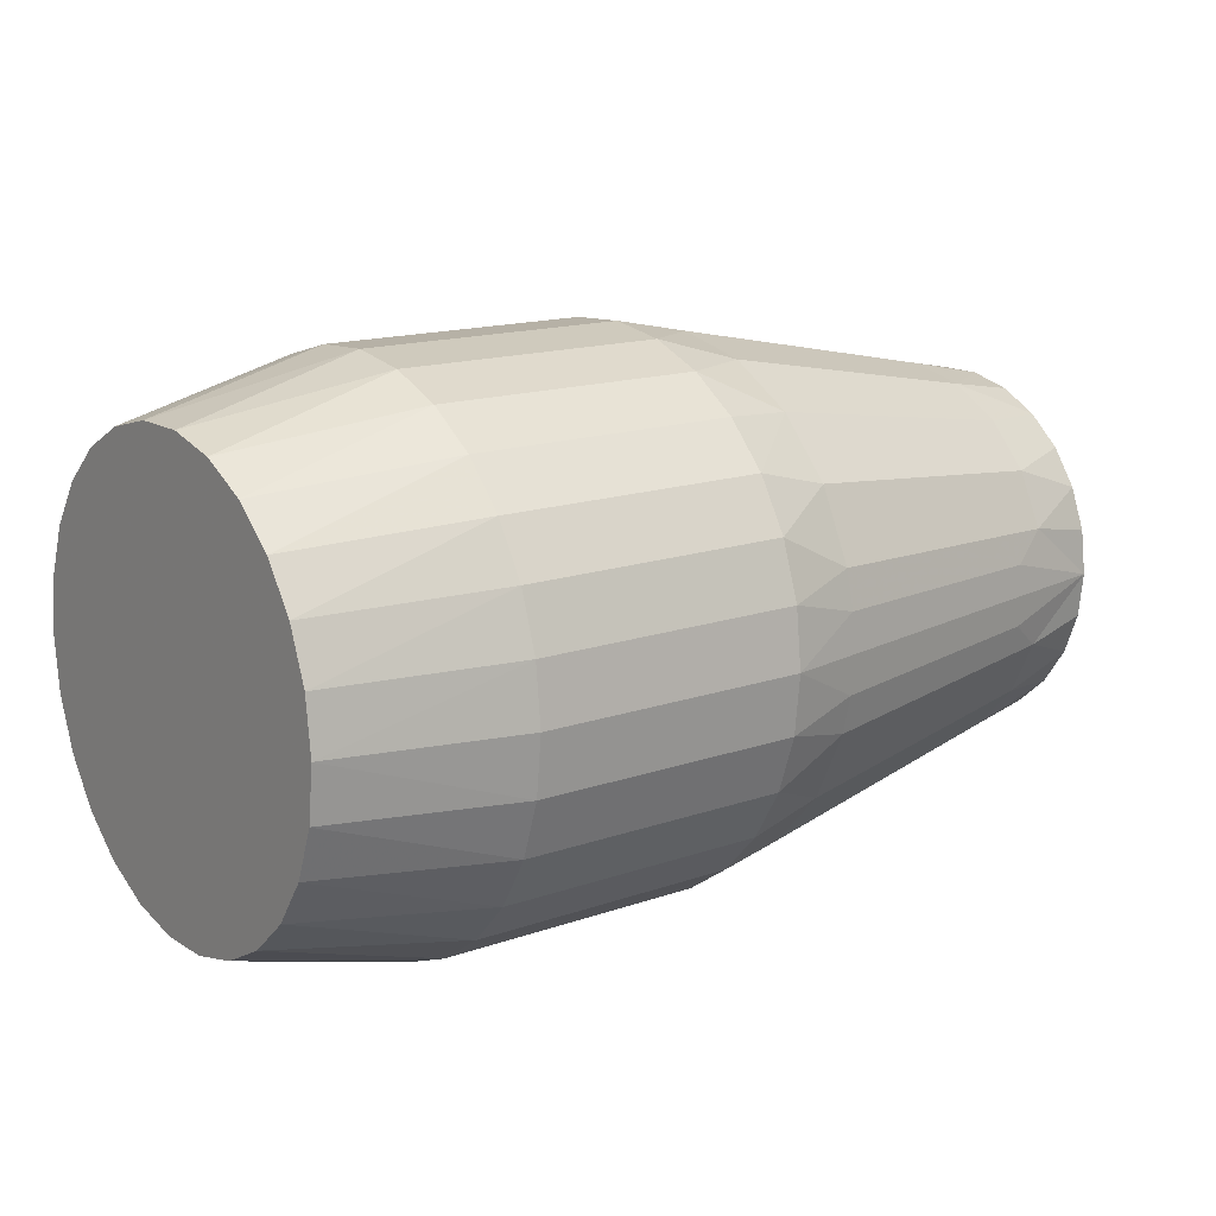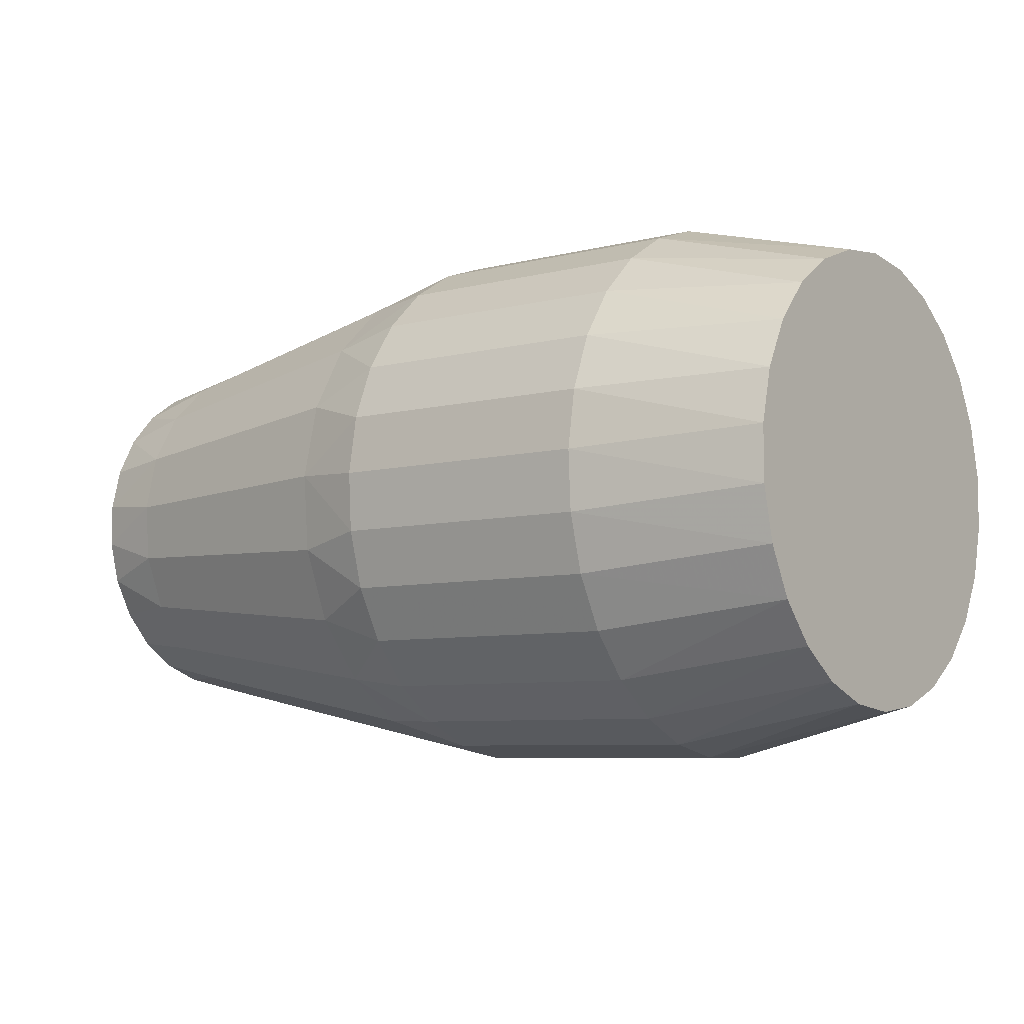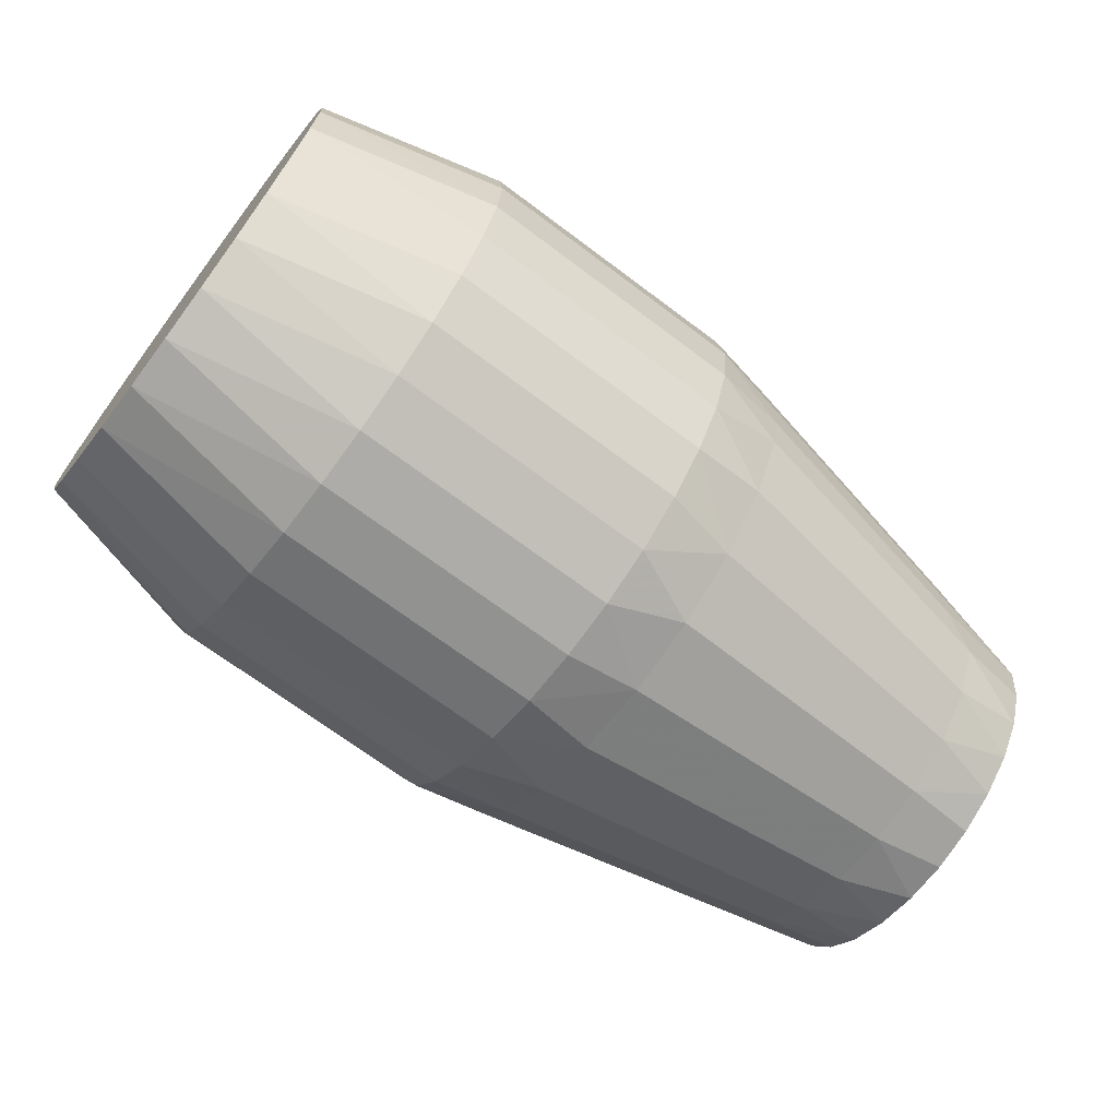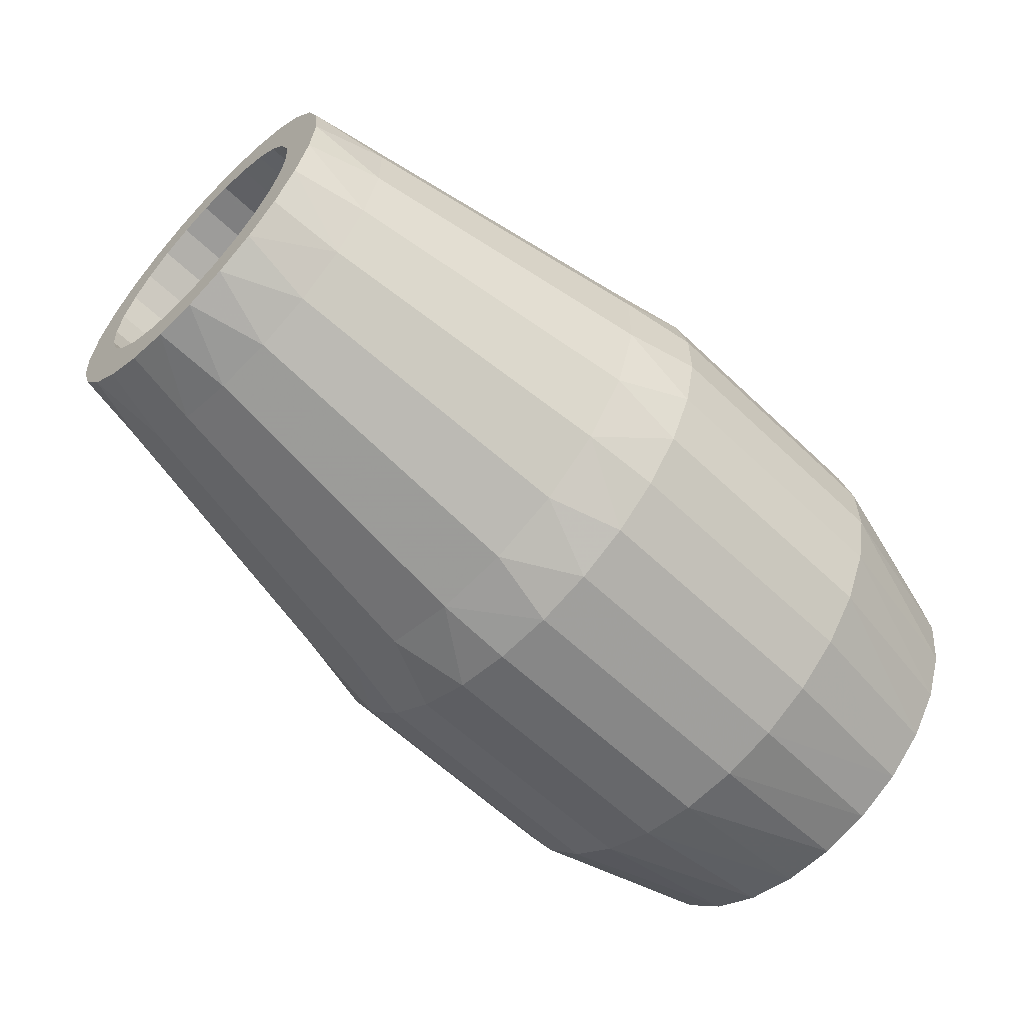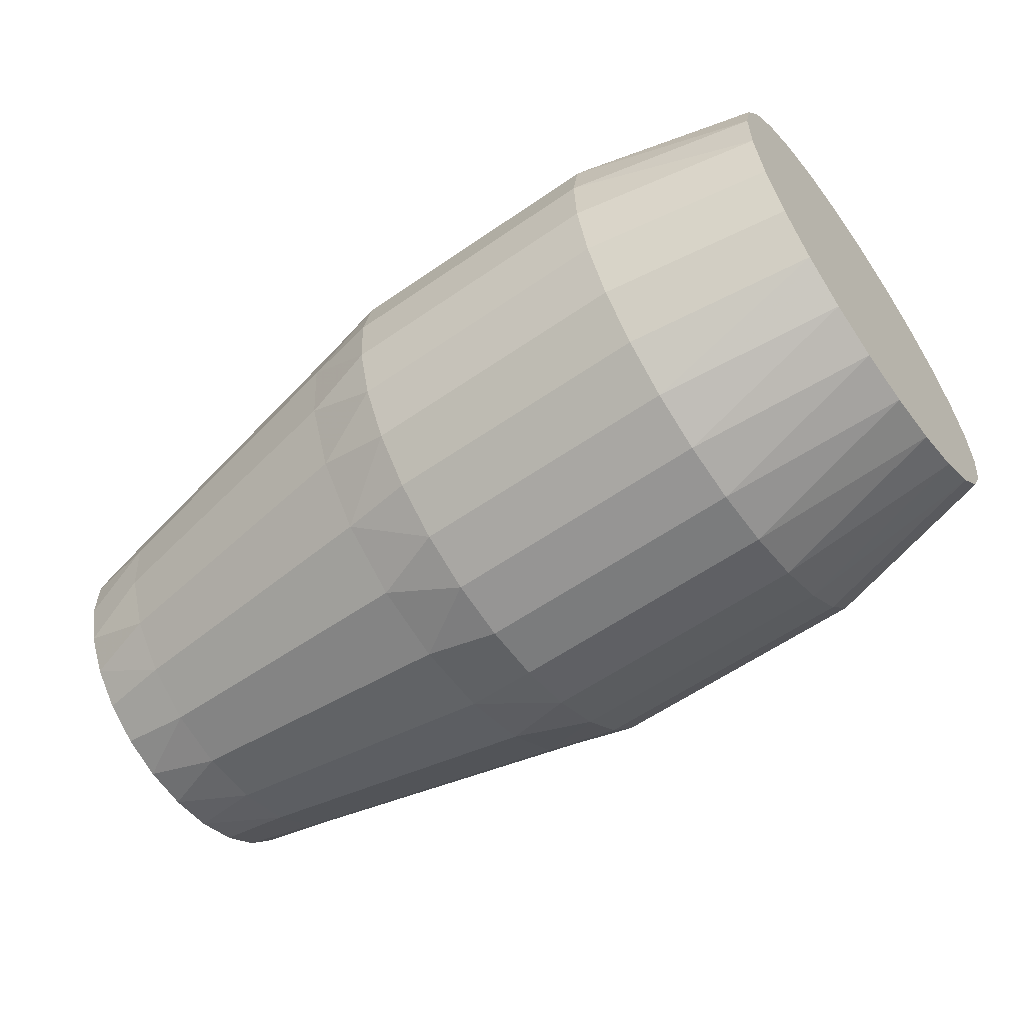
<metadata>
{"format":"obj","ext":"obj","renderer":"f3d","projection":"perspective","resolution":1024,"background":"white","views":[{"elev":14.9,"azim":-37.2,"up":"+Y"},{"elev":-6.8,"azim":-142.8,"up":"+Z"},{"elev":-69.0,"azim":-37.0,"up":"+Y"},{"elev":-59.9,"azim":135.6,"up":"+Y"},{"elev":-58.6,"azim":-144.4,"up":"+Z"}]}
</metadata>
<code>
o Body
v -35 -16.58 18.71
v -35 -5.983 24.27
v -35 -20.57 14.2
v -35 -11.62 22.14
v -35 -24.82 3.013
v -35 -23.38 8.865
v -35 0 25
v -35 5.983 24.27
v -35 -23.38 -8.865
v -35 -16.58 -18.71
v -35 -20.57 -14.2
v -35 11.62 22.14
v -35 23.38 8.865
v -35 16.58 18.71
v -35 20.57 14.2
v -35 -5.983 -24.27
v -35 -11.62 -22.14
v -35 24.82 3.013
v -35 24.82 -3.013
v -35 -24.82 -3.013
v -35 5.983 -24.27
v -35 0 -25
v -35 23.38 -8.865
v -35 20.57 -14.2
v -35 16.58 -18.71
v -35 11.62 -22.14
v -15 -20.63 -21.78
v -15 -15.47 -25.71
v -15 -24.83 -16.84
v -15 -27.87 -11.1
v -15 -29.6 -4.853
v -15 6.449 29.3
v -15 0 30
v -15 12.6 27.23
v -15 -29.96 1.624
v -15 18.16 23.88
v -15 -28.91 8.026
v -15 22.86 19.42
v -15 -26.51 14.05
v -15 26.51 14.05
v -15 -22.86 19.42
v -15 -18.16 23.88
v -15 28.91 8.026
v -15 -12.6 27.23
v -15 29.96 1.624
v -15 -6.449 29.3
v -15 29.6 -4.853
v -15 27.87 -11.1
v -15 24.83 -16.84
v -15 20.63 -21.78
v -15 15.47 -25.71
v -15 9.579 -28.43
v -15 3.244 -29.82
v -15 -3.244 -29.82
v -15 -9.579 -28.43
v 15 -29.6 -4.853
v 15 -27.87 -11.1
v 15 -29.96 1.624
v 15 6.449 29.3
v 15 0 30
v 15 -28.91 8.026
v 15 12.6 27.23
v 15 -26.51 14.05
v 15 18.16 23.88
v 15 -22.86 19.42
v 15 22.86 19.42
v 15 -18.16 23.88
v 15 -12.6 27.23
v 15 26.51 14.05
v 15 -6.449 29.3
v 15 28.91 8.026
v 15 29.96 1.624
v 15 29.6 -4.853
v 15 27.87 -11.1
v 15 24.83 -16.84
v 15 20.63 -21.78
v 15 15.47 -25.71
v 15 9.579 -28.43
v 15 3.244 -29.82
v 15 -3.244 -29.82
v 15 -9.579 -28.43
v 15 -15.47 -25.71
v 15 -20.63 -21.78
v 15 -24.83 -16.84
v 65 0 -20
v 56.67 -3.229 -21.42
v 56.67 3.229 -21.42
v 48.33 3.478 -23.07
v 48.33 -3.478 -23.07
v 23.33 -28.25 2.117
v 23.33 -27.62 -6.305
v 23.33 -24.54 -14.17
v 31.67 -26 -5.934
v 31.67 -23.09 -13.33
v 31.67 -18.14 -19.55
v 40 -21.65 -12.5
v 40 -17 -18.33
v 40 -10.85 -22.52
v 48.33 -15.87 -17.1
v 48.33 -10.12 -21.02
v 56.67 -9.401 -19.52
v 65 -9.294 -17.71
v 65 -4.786 -19.42
v 23.33 -26.37 10.35
v 31.67 -26.59 1.993
v 40 -24.37 -5.563
v 48.33 -20.21 -11.67
v 56.67 -14.74 -15.88
v 65 -13.26 -14.97
v 65 -16.46 -11.36
v 23.33 -22.15 17.67
v 31.67 -24.82 9.742
v 40 -24.93 1.868
v 48.33 -22.75 -5.192
v 56.67 -18.76 -10.83
v 65 -18.7 -7.092
v 23.33 -15.96 23.41
v 31.67 -20.85 16.63
v 40 -23.27 9.134
v 48.33 -23.27 1.744
v 56.67 -21.12 -4.821
v 65 -19.85 -2.411
v 23.33 -8.351 27.07
v 31.67 -15.02 22.03
v 40 -19.55 15.59
v 48.33 -21.72 8.525
v 56.67 -21.61 1.619
v 65 -19.85 2.411
v 31.67 -7.86 25.48
v 40 -14.08 20.66
v 48.33 -18.24 14.55
v 56.67 -20.17 7.916
v 65 -18.7 7.092
v 65 -16.46 11.36
v 40 -7.369 23.89
v 48.33 -13.14 19.28
v 65 -13.26 14.97
v 56.67 -16.94 13.51
v 48.33 -6.878 22.3
v 65 -9.294 17.71
v 56.67 -12.21 17.9
v 56.67 -6.386 20.7
v 65 -4.786 19.42
v 65 0 20
v 23.33 4.223 28.02
v 23.33 8.351 27.07
v 27.5 4.099 27.19
v 31.67 7.86 25.48
v 40 7.369 23.89
v 52.5 3.353 22.25
v 56.67 6.386 20.7
v 48.33 6.878 22.3
v 23.33 -4.223 28.02
v 27.5 -4.099 27.19
v 52.5 -3.353 22.25
v 23.33 15.96 23.41
v 23.33 22.15 17.67
v 31.67 15.02 22.03
v 23.33 26.37 10.35
v 31.67 20.85 16.63
v 40 14.08 20.66
v 23.33 28.25 2.117
v 31.67 24.82 9.742
v 40 19.55 15.59
v 48.33 13.14 19.28
v 65 4.786 19.42
v 65 9.294 17.71
v 23.33 27.62 -6.305
v 31.67 26.59 1.993
v 40 23.27 9.134
v 48.33 18.24 14.55
v 56.67 12.21 17.9
v 65 13.26 14.97
v 23.33 24.54 -14.17
v 31.67 26 -5.934
v 40 24.93 1.868
v 48.33 21.72 8.525
v 56.67 16.94 13.51
v 65 16.46 11.36
v 23.33 19.27 -20.77
v 31.67 23.09 -13.33
v 40 24.37 -5.563
v 48.33 23.27 1.744
v 65 18.7 7.092
v 56.67 20.17 7.916
v 65 19.85 2.411
v 23.33 12.29 -25.53
v 31.67 18.14 -19.55
v 40 21.65 -12.5
v 48.33 22.75 -5.192
v 65 19.85 -2.411
v 56.67 21.61 1.619
v 23.33 4.223 -28.02
v 31.67 11.57 -24.03
v 40 17 -18.33
v 48.33 20.21 -11.67
v 56.67 21.12 -4.821
v 65 18.7 -7.092
v 23.33 -4.223 -28.02
v 31.67 3.974 -26.37
v 40 10.85 -22.52
v 48.33 15.87 -17.1
v 56.67 18.76 -10.83
v 65 16.46 -11.36
v 23.33 -12.29 -25.53
v 31.67 -3.974 -26.37
v 40 3.726 -24.72
v 48.33 10.12 -21.02
v 56.67 14.74 -15.88
v 65 13.26 -14.97
v 65 9.294 -17.71
v 23.33 -19.27 -20.77
v 31.67 -11.57 -24.03
v 40 -3.726 -24.72
v 56.67 9.401 -19.52
v 65 4.786 -19.42
v 65 14.89 -1.808
v 65 14.03 -5.319
v 65 -6.971 13.28
v 65 -3.59 14.56
v 65 0 15
v 65 -12.34 -8.521
v 65 -9.947 -11.23
v 65 3.59 14.56
v 65 -6.971 -13.28
v 65 -14.03 -5.319
v 65 -3.59 -14.56
v 65 14.89 1.808
v 65 14.03 5.319
v 65 -14.89 -1.808
v 65 6.971 13.28
v 65 0 -15
v 65 -14.89 1.808
v 65 12.34 8.521
v 65 9.947 11.23
v 65 3.59 -14.56
v 65 -14.03 5.319
v 65 6.971 -13.28
v 65 -12.34 8.521
v 65 9.947 -11.23
v 65 -9.947 11.23
v 65 12.34 -8.521
v -30 -14.03 -5.319
v -30 -14.89 -1.808
v -30 -14.89 1.808
v -30 -14.03 5.319
v -30 3.59 14.56
v -30 0 15
v -30 -12.34 8.521
v -30 6.971 13.28
v -30 -9.947 11.23
v -30 9.947 11.23
v -30 -6.971 13.28
v -30 12.34 8.521
v -30 -3.59 14.56
v -30 14.03 5.319
v -30 14.89 1.808
v -30 14.89 -1.808
v -30 14.03 -5.319
v -30 12.34 -8.521
v -30 9.947 -11.23
v -30 6.971 -13.28
v -30 3.59 -14.56
v -30 0 -15
v -30 -3.59 -14.56
v -30 -6.971 -13.28
v -30 -9.947 -11.23
v -30 -12.34 -8.521
f 1 2 3
f 4 2 1
f 3 5 6
f 7 8 2
f 9 10 11
f 12 13 8
f 14 13 12
f 15 13 14
f 2 13 3
f 8 13 2
f 10 16 17
f 18 19 13
f 20 19 9
f 5 19 20
f 3 19 5
f 13 19 3
f 16 21 22
f 19 21 9
f 9 21 10
f 10 21 16
f 19 23 21
f 24 25 23
f 21 25 26
f 23 25 21
f 10 27 11
f 28 27 10
f 27 29 11
f 11 30 9
f 29 30 11
f 9 31 20
f 7 32 8
f 30 31 9
f 33 32 7
f 8 34 12
f 20 35 5
f 32 34 8
f 31 35 20
f 12 36 14
f 5 37 6
f 34 36 12
f 35 37 5
f 14 38 15
f 6 39 3
f 36 38 14
f 37 39 6
f 15 40 13
f 3 41 1
f 38 40 15
f 39 41 3
f 1 42 4
f 13 43 18
f 40 43 13
f 41 42 1
f 4 44 2
f 42 44 4
f 18 45 19
f 44 46 2
f 2 46 7
f 43 45 18
f 46 33 7
f 19 47 23
f 45 47 19
f 23 48 24
f 47 48 23
f 48 49 24
f 49 50 24
f 24 50 25
f 50 51 25
f 25 51 26
f 26 52 21
f 51 52 26
f 21 53 22
f 52 53 21
f 22 54 16
f 53 54 22
f 16 55 17
f 54 55 16
f 17 28 10
f 55 28 17
f 31 56 35
f 57 56 31
f 35 58 37
f 56 58 35
f 33 59 32
f 60 59 33
f 37 61 39
f 58 61 37
f 32 62 34
f 59 62 32
f 39 63 41
f 61 63 39
f 34 64 36
f 62 64 34
f 63 65 41
f 36 66 38
f 41 67 42
f 64 66 36
f 65 67 41
f 42 68 44
f 38 69 40
f 40 69 43
f 66 69 38
f 67 68 42
f 44 70 46
f 43 71 45
f 69 71 43
f 68 70 44
f 46 60 33
f 70 60 46
f 71 72 45
f 45 73 47
f 47 73 48
f 72 73 45
f 73 74 48
f 48 74 49
f 74 75 49
f 49 75 50
f 75 76 50
f 50 76 51
f 76 77 51
f 51 77 52
f 77 78 52
f 52 79 53
f 78 79 52
f 53 79 54
f 54 80 55
f 79 80 54
f 55 81 28
f 80 81 55
f 28 82 27
f 81 82 28
f 27 83 29
f 82 83 27
f 83 84 29
f 29 57 30
f 30 57 31
f 84 57 29
f 85 86 87
f 88 86 89
f 87 86 88
f 56 90 58
f 58 90 61
f 91 90 56
f 92 93 91
f 94 93 92
f 95 96 94
f 97 96 95
f 98 99 97
f 100 99 98
f 86 101 89
f 102 101 103
f 103 101 86
f 89 101 100
f 61 104 63
f 90 104 61
f 91 105 90
f 93 105 91
f 94 106 93
f 96 106 94
f 99 107 97
f 97 107 96
f 101 108 100
f 100 108 99
f 102 108 101
f 109 108 102
f 110 108 109
f 63 111 65
f 65 111 67
f 104 111 63
f 105 112 90
f 90 112 104
f 93 113 105
f 106 113 93
f 96 114 106
f 107 114 96
f 110 115 108
f 116 115 110
f 99 115 107
f 108 115 99
f 67 117 68
f 111 117 67
f 112 118 104
f 104 118 111
f 105 119 112
f 113 119 105
f 114 120 106
f 106 120 113
f 107 121 114
f 115 121 107
f 116 121 115
f 122 121 116
f 117 123 68
f 68 123 70
f 111 124 117
f 118 124 111
f 117 124 123
f 112 125 118
f 119 125 112
f 120 126 113
f 113 126 119
f 114 127 120
f 128 127 122
f 121 127 114
f 122 127 121
f 124 129 123
f 118 130 124
f 125 130 118
f 119 131 125
f 126 131 119
f 128 132 127
f 120 132 126
f 133 132 128
f 134 132 133
f 127 132 120
f 130 135 124
f 124 135 129
f 131 136 125
f 125 136 130
f 130 136 135
f 137 138 134
f 132 138 126
f 126 138 131
f 134 138 132
f 136 139 135
f 140 141 137
f 137 141 138
f 131 141 136
f 138 141 131
f 136 142 139
f 143 142 140
f 144 142 143
f 141 142 136
f 140 142 141
f 60 145 59
f 59 145 146
f 146 147 148
f 60 147 145
f 145 147 146
f 148 147 149
f 147 150 149
f 60 150 147
f 144 150 60
f 151 150 144
f 152 150 151
f 149 150 152
f 70 153 60
f 123 153 70
f 123 154 153
f 129 154 123
f 153 154 60
f 135 154 129
f 139 155 135
f 144 155 142
f 135 155 154
f 60 155 144
f 154 155 60
f 142 155 139
f 59 146 62
f 62 156 64
f 146 156 62
f 64 157 66
f 66 157 69
f 156 157 64
f 146 158 156
f 148 158 146
f 69 159 71
f 157 159 69
f 156 160 157
f 158 160 156
f 157 160 159
f 148 161 158
f 149 161 148
f 71 162 72
f 72 162 73
f 159 162 71
f 160 163 159
f 161 164 158
f 158 164 160
f 149 165 161
f 152 165 149
f 166 151 144
f 167 151 166
f 73 168 74
f 162 168 73
f 163 169 159
f 159 169 162
f 162 169 168
f 164 170 160
f 160 170 163
f 165 171 161
f 161 171 164
f 152 172 165
f 173 172 167
f 167 172 151
f 165 172 171
f 151 172 152
f 74 174 75
f 168 174 74
f 169 175 168
f 163 176 169
f 170 176 163
f 164 177 170
f 171 177 164
f 173 178 172
f 179 178 173
f 172 178 171
f 75 180 76
f 76 180 77
f 174 180 75
f 168 181 174
f 175 181 168
f 176 182 169
f 169 182 175
f 170 183 176
f 177 183 170
f 184 185 179
f 186 185 184
f 171 185 177
f 178 185 171
f 179 185 178
f 77 187 78
f 180 187 77
f 174 188 180
f 181 188 174
f 175 189 181
f 182 189 175
f 176 190 182
f 183 190 176
f 191 192 186
f 186 192 185
f 177 192 183
f 185 192 177
f 78 193 79
f 187 193 78
f 188 194 180
f 180 194 187
f 189 195 181
f 181 195 188
f 182 196 189
f 190 196 182
f 183 197 190
f 191 197 192
f 198 197 191
f 192 197 183
f 79 199 80
f 80 199 81
f 193 199 79
f 194 200 187
f 193 200 199
f 187 200 193
f 188 201 194
f 195 201 188
f 189 202 195
f 196 202 189
f 197 203 190
f 190 203 196
f 198 203 197
f 204 203 198
f 199 205 81
f 81 205 82
f 200 206 199
f 194 207 200
f 201 207 194
f 195 208 201
f 202 208 195
f 196 209 202
f 210 209 204
f 211 209 210
f 204 209 203
f 203 209 196
f 82 212 83
f 83 212 84
f 205 212 82
f 206 213 199
f 199 213 205
f 207 214 200
f 200 214 206
f 208 88 201
f 201 88 207
f 202 215 208
f 211 215 209
f 216 215 211
f 209 215 202
f 84 92 57
f 212 92 84
f 205 95 212
f 213 95 205
f 206 98 213
f 214 98 206
f 88 89 207
f 207 89 214
f 85 87 216
f 215 87 208
f 208 87 88
f 216 87 215
f 57 91 56
f 92 91 57
f 95 94 212
f 212 94 92
f 98 97 213
f 213 97 95
f 214 100 98
f 89 100 214
f 103 86 85
f 198 217 218
f 219 143 140
f 220 143 219
f 220 221 143
f 198 191 217
f 109 222 110
f 110 222 116
f 223 222 109
f 224 144 221
f 221 144 143
f 102 225 109
f 109 225 223
f 222 226 116
f 103 227 102
f 102 227 225
f 191 186 217
f 228 186 229
f 217 186 228
f 116 230 122
f 224 166 144
f 231 166 224
f 226 230 116
f 85 232 103
f 186 184 229
f 103 232 227
f 231 167 166
f 122 233 128
f 234 179 235
f 229 179 234
f 184 179 229
f 230 233 122
f 235 173 231
f 231 173 167
f 179 173 235
f 216 236 85
f 85 236 232
f 128 237 133
f 233 237 128
f 211 238 216
f 216 238 236
f 237 134 133
f 237 239 134
f 211 210 238
f 210 240 238
f 241 137 239
f 239 137 134
f 210 204 240
f 240 204 242
f 241 140 137
f 219 140 241
f 204 198 242
f 242 198 218
f 243 244 226
f 230 245 233
f 244 245 230
f 233 246 237
f 221 247 224
f 245 246 233
f 248 247 221
f 237 249 239
f 246 249 237
f 224 250 231
f 231 250 235
f 247 250 224
f 239 251 241
f 249 251 239
f 250 252 235
f 241 253 219
f 251 253 241
f 235 254 234
f 252 254 235
f 219 255 220
f 253 255 219
f 234 256 229
f 220 248 221
f 254 256 234
f 255 248 220
f 229 257 228
f 256 257 229
f 228 258 217
f 257 258 228
f 217 259 218
f 258 259 217
f 218 260 242
f 259 260 218
f 242 261 240
f 260 261 242
f 261 262 240
f 240 262 238
f 262 263 238
f 238 263 236
f 263 264 236
f 236 264 232
f 264 265 232
f 232 265 227
f 265 266 227
f 227 266 225
f 225 267 223
f 266 267 225
f 223 268 222
f 267 268 223
f 222 243 226
f 268 243 222
f 226 244 230
f 266 243 267
f 267 243 268
f 243 245 244
f 264 249 265
f 265 249 266
f 245 249 246
f 266 249 243
f 243 249 245
f 261 260 262
f 262 260 263
f 249 253 251
f 259 255 260
f 263 255 264
f 264 255 249
f 249 255 253
f 260 255 263
f 255 247 248
f 255 250 247
f 254 252 256
f 256 252 257
f 257 252 258
f 258 252 259
f 259 252 255
f 255 252 250

</code>
